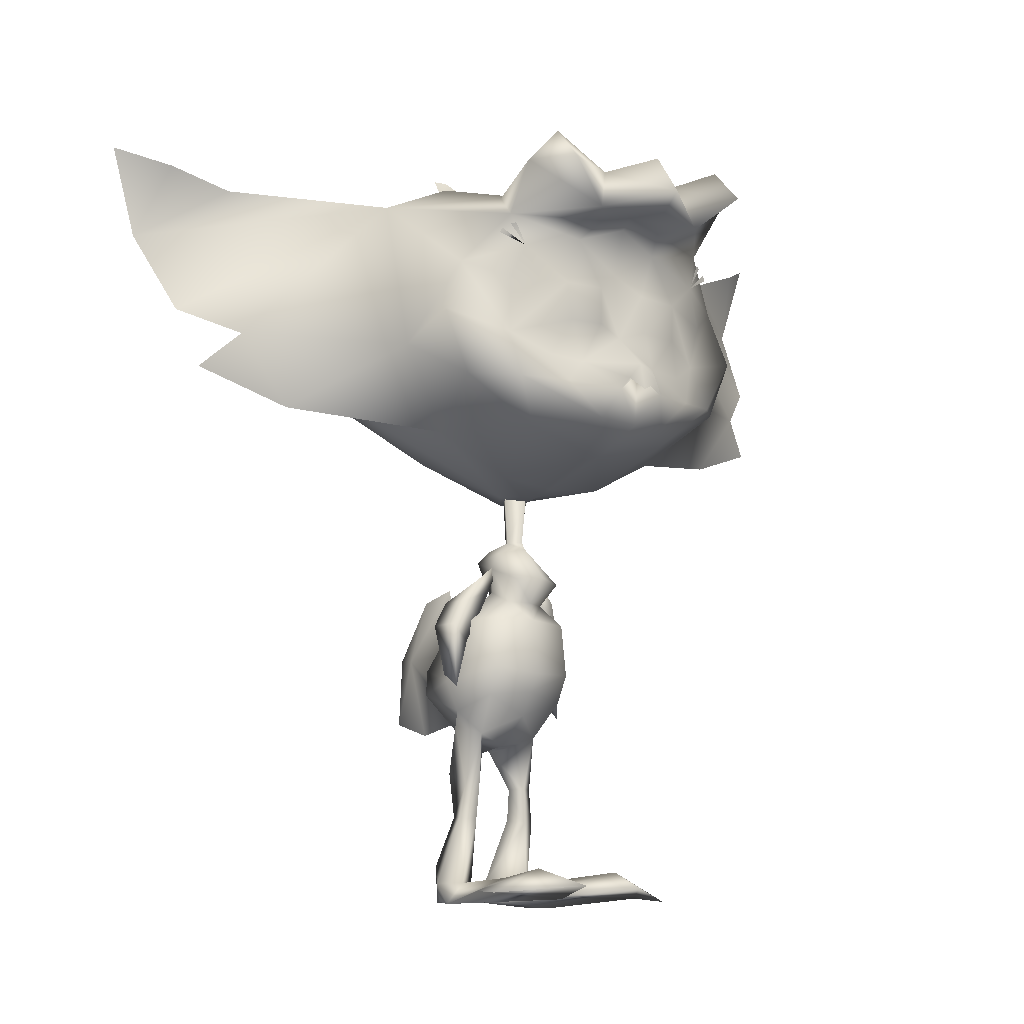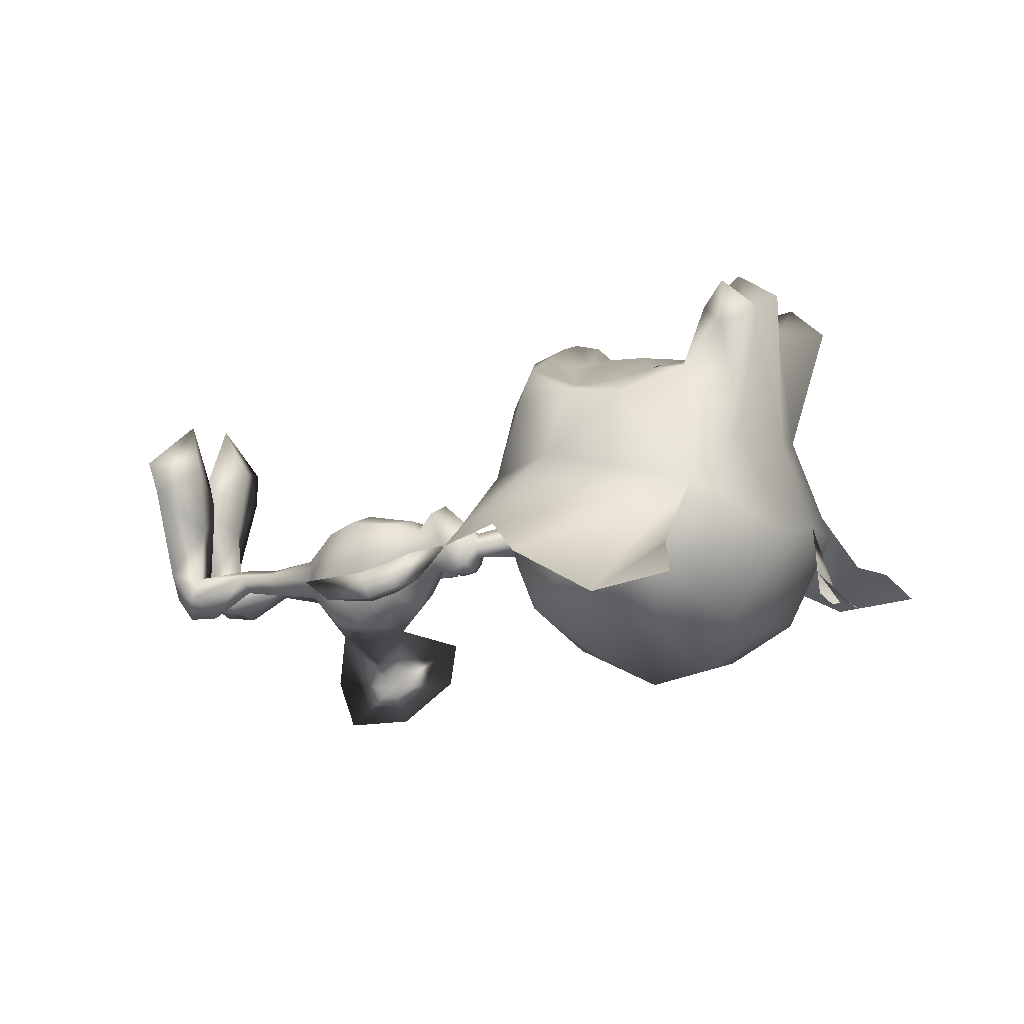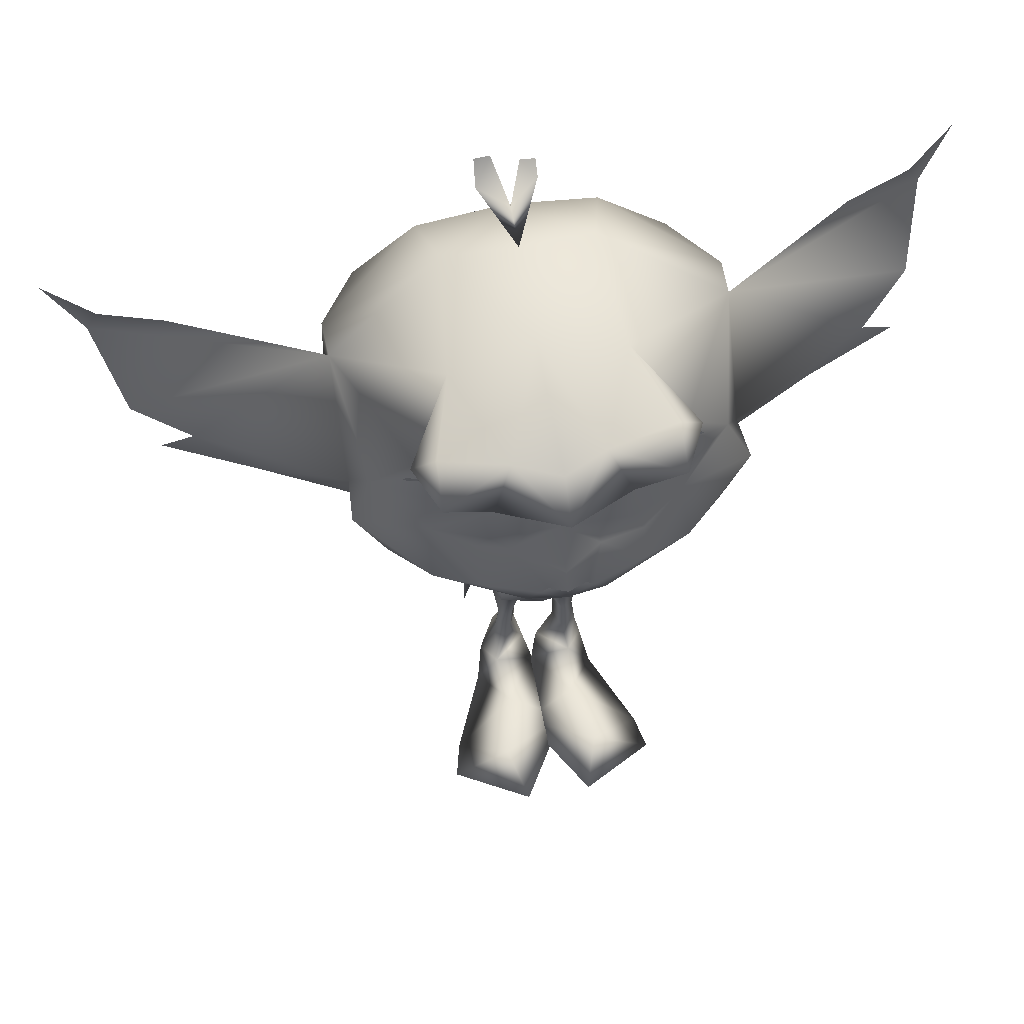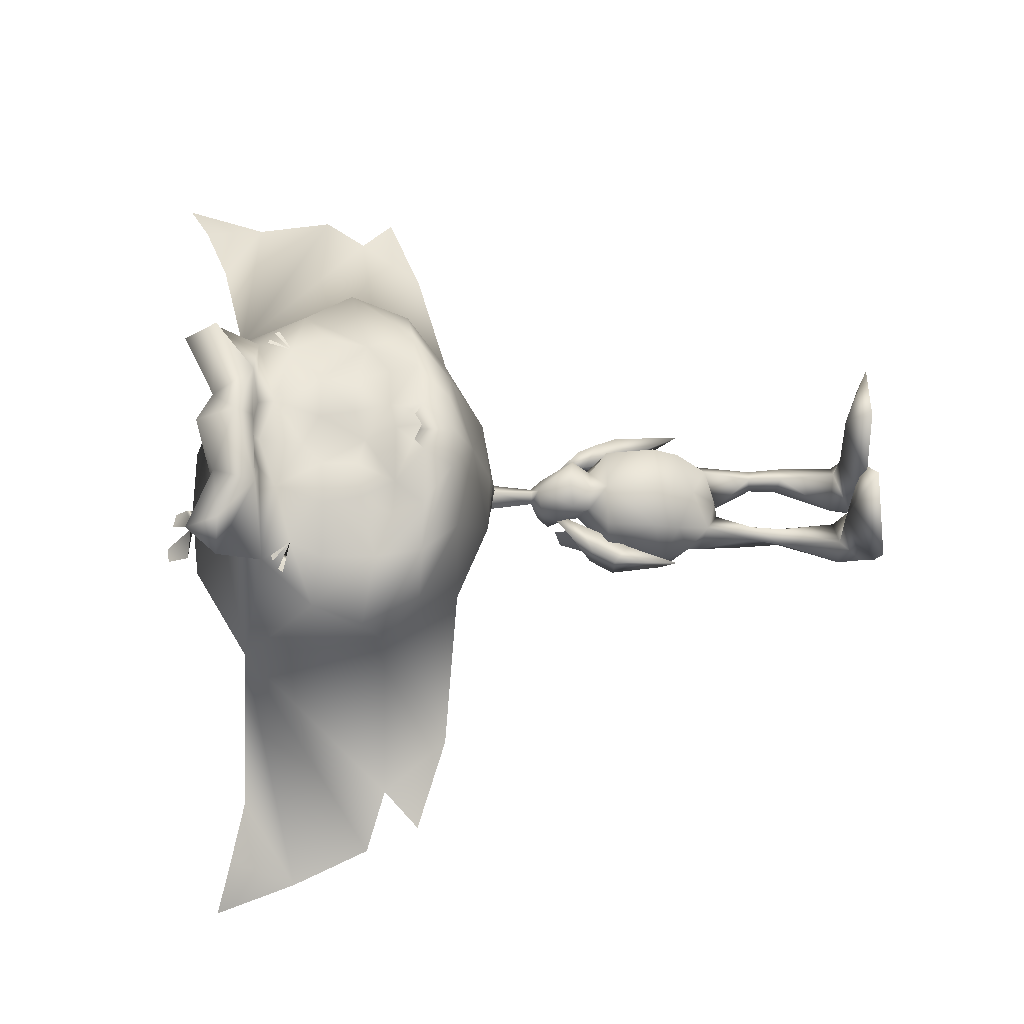
<metadata>
{"format":"obj","ext":"obj","renderer":"f3d","projection":"perspective","resolution":1024,"background":"white","views":[{"elev":-15.3,"azim":-39.5,"up":"+Y"},{"elev":-4.0,"azim":119.1,"up":"+Z"},{"elev":52.6,"azim":-8.9,"up":"+Y"},{"elev":67.6,"azim":-89.7,"up":"+Z"}]}
</metadata>
<code>
o Pike_Arm_L_Plane.002
v 0.7506 4.942 -2.045
v 0.7818 4.707 -1.624
v 0.6041 5.147 -1.414
v 1.123 4.929 -1.535
v 1.108 5.107 -1.98
v 0.878 5.295 -1.339
v 0.6946 5.37 -1.808
v 0.3438 5.744 -1.178
v 0.9619 4.537 -2.209
v 1.293 3.79 -2.183
v 0.9931 4.302 -1.788
v 1.416 3.385 -1.85
v 1.334 4.523 -1.699
v 1.319 4.702 -2.144
f 3 1 2
f 3 2 4
f 3 7 1
f 1 7 5
f 4 6 3
f 7 6 5
f 4 5 6
f 6 7 8
f 7 3 8
f 6 8 3
f 10 12 11
f 10 11 9
f 11 12 13
f 9 14 10
f 14 13 10
f 10 13 12
f 14 4 13
f 4 14 5
f 13 4 11
f 4 2 11
f 11 2 9
f 2 1 9
f 9 1 14
f 1 5 14
o Pike_Arm_R_Plane.001
v -0.8633 4.882 -1.742
v -0.8523 4.793 -1.267
v -0.6524 5.27 -1.225
v -1.181 5.043 -1.221
v -1.212 5.072 -1.699
v -0.9166 5.444 -1.175
v -0.7818 5.36 -1.659
v -0.3669 5.9 -1.216
v -1.092 4.454 -1.748
v -1.422 3.765 -1.455
v -1.081 4.364 -1.273
v -1.512 3.49 -1.001
v -1.41 4.615 -1.227
v -1.44 4.643 -1.705
f 17 16 15
f 17 18 16
f 17 15 21
f 15 19 21
f 18 17 20
f 21 19 20
f 18 20 19
f 20 22 21
f 21 22 17
f 20 17 22
f 24 25 26
f 24 23 25
f 25 27 26
f 23 24 28
f 28 24 27
f 24 26 27
f 28 27 18
f 18 19 28
f 27 25 18
f 18 25 16
f 25 23 16
f 16 23 15
f 23 28 15
f 15 28 19
o PikeBody_Plane
v 0.08193 7.166 -1.056
v 0.02512 6.205 -1.174
v 0.1915 6.084 -1.502
v 0.2282 6 -1.205
v 0.3214 5.888 -1.659
v 0.2907 5.315 -1.325
v 0.3961 5.702 -1.205
v 0.3447 5.423 -0.5904
v 0.2606 5.095 -0.9354
v 0.07813 5.329 -1.613
v 0.6284 4.783 -2.034
v 0.9237 4.738 -1.508
v 0.6213 4.771 -0.7876
v 0.8281 3.621 -2.514
v 0.8442 3.131 -1.76
v 0.6574 3.433 -0.9397
v 0.6826 3.897 -0.7419
v 1.017 3.549 -1.75
v 0.7207 4.075 -2.612
v 0.4271 2.929 -2.117
v 0.5232 2.876 -1.439
v 0.005309 2.619 -1.978
v 0.6298 2.013 -1.679
v 0.5688 2.267 -2.064
v 0.4265 2.021 -1.581
v 0.285 2.004 -1.81
v 0.7019 1.437 -1.706
v 0.5536 1.499 -2
v 0.4416 1.414 -1.575
v 0.2882 1.489 -1.859
v 0.889 0.3685 -2.105
v 0.559 0.7233 -2.474
v 0.6042 0.3773 -1.717
v 0.03862 0.4045 -2.167
v 0.853 0.05801 -2.128
v 0.5414 0.1402 -2.495
v 0.01743 0.09318 -2.232
v 1.009 0.01253 -1.648
v -0.09953 0.08383 -1.848
v 0.4898 0.3785 -0.774
v 1.616 0.09479 -0.09973
v -0.4457 0.021 -0.4279
v 0.7421 0.4234 0.401
v 1.755 0.003129 0.4562
v 0.4899 0.07647 1.252
v 0.1846 4.496 -3.795
v 0.7823 3.011 -1.803
v -0.1687 6.962 -1.405
v -0.4421 7.134 -1.056
v -0.1668 6.931 -0.8027
v -0.1173 6.167 -1.402
v -0.2679 6.189 -1.174
v -0.1205 6.181 -0.9604
v -0.4161 6.072 -1.502
v -0.1124 6.066 -1.64
v -0.4496 5.986 -1.205
v -0.5384 5.871 -1.659
v -0.1079 5.848 -1.737
v -0.1118 6.053 -0.8989
v -0.485 5.301 -1.325
v -0.6058 5.683 -1.205
v -0.5437 5.406 -0.5904
v -0.1005 5.464 -0.4321
v -0.09284 5.081 -0.7866
v -0.4466 5.083 -0.9354
v -0.286 5.328 -1.632
v -0.0907 4.915 -2.335
v -0.8081 4.773 -2.034
v -1.103 4.724 -1.508
v -0.08928 4.561 -2.744
v -0.08939 4.766 -0.6949
v -0.08483 3.818 -0.5781
v -0.8001 4.759 -0.7876
v -0.9978 3.613 -2.514
v -0.9839 3.216 -1.644
v -0.8252 3.426 -0.9397
v -0.08319 3.271 -2.846
v -0.08526 3.71 -2.947
v -0.08254 3.527 -0.7964
v -0.8525 3.888 -0.7419
v -1.186 3.72 -1.697
v -0.8943 4.067 -2.612
v -0.5904 2.924 -2.117
v -0.08258 3.142 -0.9841
v -0.6322 2.845 -1.426
v -0.1786 2.619 -1.98
v -0.07956 2.701 -1.542
v -0.08122 2.853 -2.089
v -0.7653 1.994 -1.693
v -0.7383 2.231 -2.171
v -0.5594 1.979 -1.571
v -0.4359 1.996 -1.853
v -0.8393 1.42 -1.742
v -0.7233 1.469 -2.055
v -0.5667 1.404 -1.642
v -0.4444 1.463 -1.942
v -1.071 0.3282 -2.062
v -0.7793 0.6655 -2.479
v -0.8053 0.3227 -1.701
v -0.2321 0.3626 -2.201
v -1.026 0.02424 -2.039
v -0.7597 0.0582 -2.451
v -0.2095 0.06885 -2.229
v -1.192 -0.05953 -1.627
v -0.09043 0.0613 -1.84
v -0.6804 0.3298 -0.7593
v -1.789 -0.01786 -0.07573
v 0.2761 0.01839 -0.4237
v -0.9265 0.3624 0.418
v -1.91 -0.0985 0.4888
v -0.6445 0.02917 1.267
v -0.09468 5.706 -3.025
v -0.08271 3.169 -3.728
v -0.08915 4.533 -3.826
v -0.09413 5.589 -3.714
v -0.08414 3.473 -4.507
v -0.08965 4.639 -4.417
v -0.3625 4.493 -3.795
v -0.9298 2.996 -1.762
v 1.745 9.174 1.38
v -0.3016 9.132 1.811
v 0.1996 8.117 2.272
v 2.876 9.516 1.171
v 2.449 10.35 1.153
v 0.4482 7.661 2.014
v 1.835 8.349 1.692
v 1.667 11.13 1.612
v 1.209 7.671 1.131
v 2.473 8.483 1.104
v 2.895 9.169 0.117
v 2.682 11.71 -0.3664
v 0.8588 7.107 -0.1401
v 1.562 10.53 1.615
v 0.4252 10.76 1.867
v 0.2137 11.01 2.247
v 0.9392 11.82 0.5768
v 2.094 7.81 -0.176
v 2.359 8.348 -1.685
v 0.1696 7.007 -1.11
v 2.991 9.52 -1.78
v 2.898 10.96 -1.68
v 0.7067 12.55 -1.151
v 1.027 11.73 -2.681
v 2.184 10.91 -2.725
v 2.337 10.03 -2.512
v 2.214 8.658 -2.462
v 0.7983 7.827 -2.377
v 1.725 11.85 2.254
v 0.6402 11.05 2.73
v 0.2605 11.77 2.479
v 1.369 11.7 3.04
v 1.302 12.3 2.561
v 0.1044 9.94 1.937
v 0.8463 9.955 1.911
v 0.1906 9.316 1.934
v 0.8142 9.324 1.917
v 0.05457 8.295 2.34
v 5.273 9.527 -1.188
v 6.207 11.71 -2.297
v 5.739 12.7 -1.579
v 6.501 13.12 -2.04
v 4.474 8.421 -1.223
v 5.915 9.019 -1.559
v 6.023 10.29 -1.652
v 0.8286 9.087 -3.205
v 0.6581 10.76 -3.346
v 1.744 10.92 1.665
v 1.948 10.77 1.59
v 1.888 10.85 1.611
v 1.658 10.95 1.697
v -0.03371 12.85 -2.164
v 4.789 12.27 -1.468
v -0.3761 10.24 1.808
v -2.329 8.932 1.383
v -1.054 8.591 1.728
v -0.2663 8.57 2.302
v -0.6739 8.064 2.272
v -3.499 9.129 1.171
v -3.165 10.02 1.155
v -0.8655 7.581 2.014
v -0.2054 7.566 2.079
v -2.325 8.097 1.692
v -2.491 10.88 1.612
v -0.4123 10.97 2.063
v -0.2577 8.429 2.193
v -0.1851 7.242 1.139
v -1.622 7.499 1.131
v -2.974 8.153 1.104
v -3.459 8.801 0.117
v -3.572 11.33 -0.3664
v -1.189 6.988 -0.1401
v -0.1692 6.96 -0.1523
v -2.167 10.4 1.618
v -1.213 10.67 1.867
v -1.037 10.93 2.247
v -0.2457 8.231 1.928
v -1.856 11.65 0.5768
v -0.4753 12.01 0.4578
v -2.516 7.531 -0.176
v -0.1406 6.96 -1.513
v -2.846 8.03 -1.685
v -0.5093 6.966 -1.11
v -0.1414 6.904 -0.4461
v -3.615 9.117 -1.78
v -3.588 10.61 -1.68
v -1.713 12.4 -1.151
v -0.5074 12.54 -1.021
v -0.4618 11.79 -2.695
v -1.932 11.55 -2.681
v -2.98 10.59 -2.725
v -3.029 9.698 -2.512
v -2.743 8.316 -2.462
v -1.233 7.704 -2.377
v -0.2125 7.685 -2.432
v -2.64 11.58 2.254
v -1.466 10.92 2.73
v -0.4285 11.24 3.425
v -1.176 11.68 2.479
v -0.4711 11.94 3.017
v -0.4119 10.97 3.1
v -0.4211 11.12 2.269
v -2.268 11.48 3.04
v -2.275 12.09 2.561
v -0.8006 9.885 1.937
v -1.527 9.82 1.914
v -0.81 9.255 1.934
v -1.43 9.188 1.917
v -0.5515 8.258 2.34
v -0.239 8.12 2.362
v -5.856 8.8 -1.188
v -7.304 10.47 -2.297
v -7.043 11.54 -1.579
v -7.881 11.79 -2.04
v -4.921 7.736 -1.223
v -6.421 8.216 -1.559
v -6.824 9.122 -1.652
v -0.2467 8.24 -3.123
v -1.378 8.906 -3.205
v -0.3304 9.627 -3.723
v -1.449 10.63 -3.346
v -0.3988 10.75 -3.424
v -2.529 10.67 1.665
v -2.713 10.5 1.59
v -2.663 10.58 1.611
v -2.447 10.71 1.697
v -1.01 12.76 -2.164
v -0.5132 12.64 -1.804
v -6.013 11.33 -1.468
v 1.911 9.931 1.408
v -2.38 9.85 1.49
v 1.081 8.242 1.96
v -1.569 8.092 2.005
v 1.087 8.74 1.736
v 0.3606 8.704 1.9
v -1.618 8.632 1.602
v -0.7433 13.2 -2.392
v -0.2925 13.11 -2.325
v -1.002 13.16 -2.392
v -0.0398 13.07 -2.355
v -0.1341 6.865 -1.031
f 46 45 44
f 47 42 105
f 45 107 44
f 47 105 106
f 44 43 46
f 44 107 112
f 42 47 46
f 46 43 42
f 109 104 108
f 110 105 102
f 108 104 107
f 110 106 105
f 104 109 103
f 104 112 107
f 102 109 110
f 109 102 103
f 184 148 182
f 161 162 182
f 181 162 201
f 162 181 182
f 183 181 149
f 149 181 201
f 204 257 185
f 255 253 202
f 278 253 221
f 221 253 222
f 252 201 222
f 222 253 252
f 254 149 252
f 149 201 252
f 149 254 203
f 203 254 255
f 204 256 257
f 161 182 277
f 182 148 277
f 253 278 202
f 184 281 148
f 203 255 283
f 149 282 183
f 184 183 282
f 184 282 281
f 202 283 255
f 150 224 213
f 184 182 183
f 181 183 182
f 150 185 224
f 185 204 224
f 195 198 161
f 196 197 161
f 205 213 224
f 255 254 253
f 252 253 254
f 205 224 256
f 256 224 204
f 270 221 273
f 271 272 221
f 76 30 79
f 78 30 29
f 76 29 30
f 78 81 30
f 50 53 49
f 50 48 52 54
f 49 115 50
f 115 116 50
f 48 50 116
f 49 53 51
f 50 54 53
f 54 56 58
f 51 56 52
f 54 57 53
f 53 55 51
f 57 62 61
f 55 61 59
f 58 60 62
f 55 60 56
f 54 52 56
f 51 55 56
f 54 58 57
f 53 57 55
f 57 58 62
f 55 57 61
f 58 56 60
f 55 59 60
f 62 64 65
f 59 64 60
f 66 63 59
f 59 61 66
f 65 67 62
f 62 67 61
f 67 68 61
f 66 68 69
f 69 73 70
f 66 69 70
f 70 67 66
f 67 65 66
f 66 65 63
f 64 63 65
f 72 71 73
f 70 71 68
f 69 71 72
f 69 72 73
f 70 73 71
f 69 68 71
f 62 60 64
f 59 63 64
f 67 70 68
f 66 61 68
f 49 51 75
f 52 75 51
f 52 48 75
f 76 79 80
f 78 77 80
f 76 80 77
f 78 80 81
f 114 113 119
f 114 120 118 111
f 113 114 115
f 115 114 116
f 111 116 114
f 113 117 119
f 114 119 120
f 120 124 122
f 117 118 122
f 120 119 123
f 119 117 121
f 123 127 128
f 121 125 127
f 124 128 126
f 121 122 126
f 120 122 118
f 117 122 121
f 120 123 124
f 119 121 123
f 123 128 124
f 121 127 123
f 124 126 122
f 121 126 125
f 128 131 130
f 125 126 130
f 132 125 129
f 125 132 127
f 131 128 133
f 128 127 133
f 133 127 134
f 132 135 134
f 135 136 139
f 132 136 135
f 136 132 133
f 133 132 131
f 132 129 131
f 130 131 129
f 138 139 137
f 136 134 137
f 135 138 137
f 135 139 138
f 136 137 139
f 135 137 134
f 128 130 126
f 125 130 129
f 133 134 136
f 132 134 127
f 113 147 117
f 118 117 147
f 118 147 111
f 148 154 151
f 153 150 209
f 150 213 209
f 153 154 279
f 214 153 209
f 153 214 156
f 154 153 156
f 157 151 154
f 154 156 157
f 152 151 158
f 165 158 157
f 156 165 157
f 214 160 156
f 214 220 160
f 151 152 148
f 152 155 161
f 161 155 162
f 212 201 162
f 162 163 212
f 156 160 165
f 151 157 158
f 167 160 231
f 220 231 160
f 160 167 165
f 167 166 165
f 158 165 166
f 166 167 175
f 228 175 167
f 242 175 228
f 279 148 281
f 162 155 163
f 149 203 204
f 202 206 210
f 208 209 205
f 205 209 213
f 208 280 210
f 214 209 208
f 208 215 214
f 210 215 208
f 216 210 206
f 210 216 215
f 207 217 206
f 227 216 217
f 215 216 227
f 214 215 219
f 214 219 220
f 206 202 207
f 207 221 211
f 221 222 211
f 212 222 201
f 222 212 223
f 215 227 219
f 206 217 216
f 230 231 219
f 220 219 231
f 219 227 230
f 230 227 229
f 217 229 227
f 229 241 230
f 228 230 241
f 242 228 241
f 256 204 203
f 203 205 256
f 222 223 211
f 152 277 148
f 161 277 152
f 202 278 207
f 207 278 221
f 203 280 205
f 279 150 153
f 280 208 205
f 210 280 202
f 154 148 279
f 283 280 203
f 149 204 282
f 185 282 204
f 185 150 282
f 279 282 150
f 279 281 282
f 280 283 202
f 167 288 228
f 230 228 288
f 288 231 230
f 288 167 231
f 76 77 29
f 29 77 78
f 74 106 105
f 98 74 140
f 74 98 106
f 141 74 105
f 144 74 141
f 145 74 144
f 140 74 143
f 143 74 145
f 98 140 142 106
f 106 142 141 105
f 140 143 145 142
f 142 145 144 141
f 146 105 106
f 98 140 146
f 146 106 98
f 141 105 146
f 144 141 146
f 145 144 146
f 140 143 146
f 143 145 146
f 158 159 152
f 152 159 155
f 155 159 164
f 155 164 163
f 235 170 236
f 171 236 170
f 170 169 171
f 169 172 171
f 169 168 173
f 169 173 172
f 174 173 168
f 168 166 174
f 175 174 166
f 177 163 155
f 178 245 177
f 247 245 178
f 248 177 245
f 226 178 164
f 247 178 226
f 163 249 212
f 163 177 249
f 177 248 249
f 164 176 155
f 179 177 176
f 155 176 177
f 180 179 176
f 179 178 177
f 179 180 178
f 176 164 180
f 180 164 178
f 158 186 159
f 159 186 192
f 188 200 187
f 189 188 187
f 158 165 190
f 186 158 190
f 190 191 186
f 159 192 187
f 175 242 265
f 193 174 265
f 175 265 174
f 267 193 265
f 174 193 173
f 193 267 173
f 194 173 267
f 173 194 172
f 172 194 171
f 236 171 194
f 269 236 194
f 194 267 269
f 187 200 159
f 217 207 218
f 207 211 218
f 211 225 218
f 211 225 223
f 235 236 234
f 237 234 236
f 234 237 233
f 233 237 238
f 233 239 232
f 233 238 239
f 240 232 239
f 232 240 229
f 241 229 240
f 244 211 223
f 246 244 245
f 247 246 245
f 248 245 244
f 226 225 246
f 247 226 246
f 223 212 249
f 223 249 244
f 244 249 248
f 225 211 243
f 250 243 244
f 211 244 243
f 251 243 250
f 250 244 246
f 250 246 251
f 243 251 225
f 251 246 225
f 217 218 258
f 218 264 258
f 260 259 276
f 261 259 260
f 217 262 227
f 258 262 217
f 262 258 263
f 218 259 264
f 241 265 242
f 266 265 240
f 241 240 265
f 267 265 266
f 240 239 266
f 266 239 267
f 268 267 239
f 239 238 268
f 238 237 268
f 236 268 237
f 269 268 236
f 268 269 267
f 259 218 276
f 79 30 31
f 79 31 83
f 32 31 30
f 31 32 33
f 31 33 83
f 33 86 83
f 30 81 87
f 32 30 87
f 35 36 37
f 36 91 92
f 92 37 36
f 87 36 32
f 35 32 36
f 87 91 36
f 86 38 94
f 86 33 38
f 39 95 38
f 38 95 94
f 35 38 33
f 34 38 35
f 37 34 35
f 38 34 39
f 39 98 95
f 37 92 99
f 99 45 41
f 99 41 37
f 37 40 34
f 34 40 39
f 37 41 40
f 40 41 45
f 45 100 107
f 98 39 47
f 39 40 46
f 40 45 46
f 98 47 106
f 99 100 45
f 39 46 47
f 42 48 105
f 112 49 44
f 49 112 115
f 48 116 105
f 44 49 43
f 42 43 48
f 43 49 75
f 43 75 48
f 79 82 80
f 79 83 82
f 84 80 82
f 82 85 84
f 82 83 85
f 85 83 86
f 80 87 81
f 84 87 80
f 89 93 90
f 90 92 91
f 92 90 93
f 87 84 90
f 89 90 84
f 87 90 91
f 86 94 85
f 96 94 95
f 89 85 94
f 88 89 94
f 93 89 88
f 94 96 88
f 96 95 98
f 93 99 92
f 99 101 108
f 99 93 101
f 93 88 97
f 88 96 97
f 93 97 101
f 97 108 101
f 108 107 100
f 98 110 96
f 96 109 97
f 97 109 108
f 98 106 110
f 99 108 100
f 96 110 109
f 102 105 111
f 112 104 113
f 113 115 112
f 111 105 116
f 104 103 113
f 102 111 103
f 103 147 113
f 103 111 147
f 33 32 35
f 85 89 84
f 168 158 166
f 158 169 159
f 158 168 169
f 164 159 170
f 169 170 159
f 164 170 226
f 170 235 226
f 275 199 235
f 232 229 217
f 217 218 233
f 217 233 232
f 225 234 218
f 233 218 234
f 225 226 234
f 234 226 235
f 275 235 274
f 274 284 275
f 275 285 199
f 286 284 274
f 199 285 287

</code>
